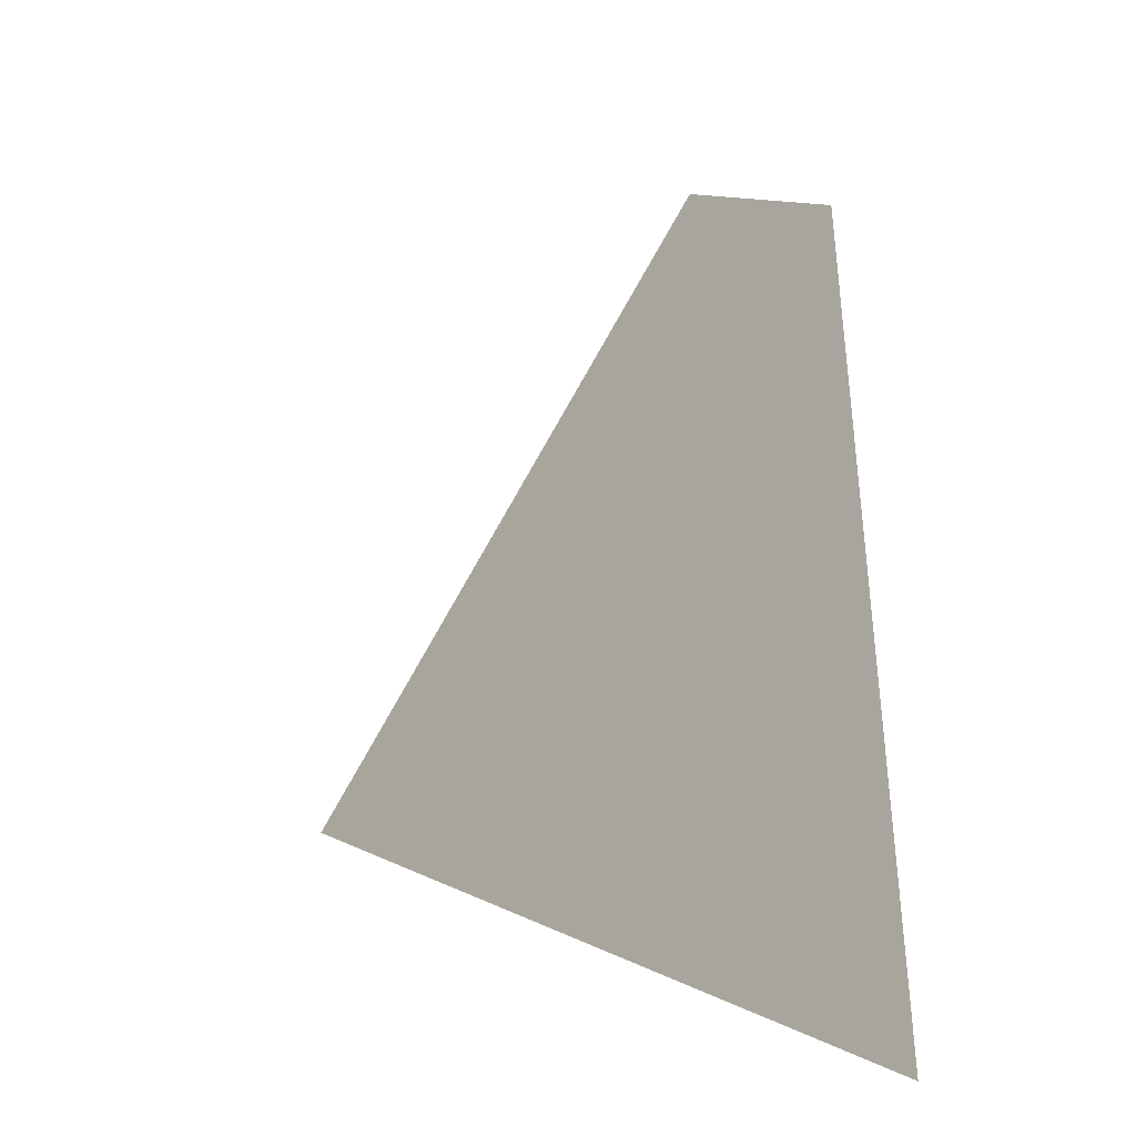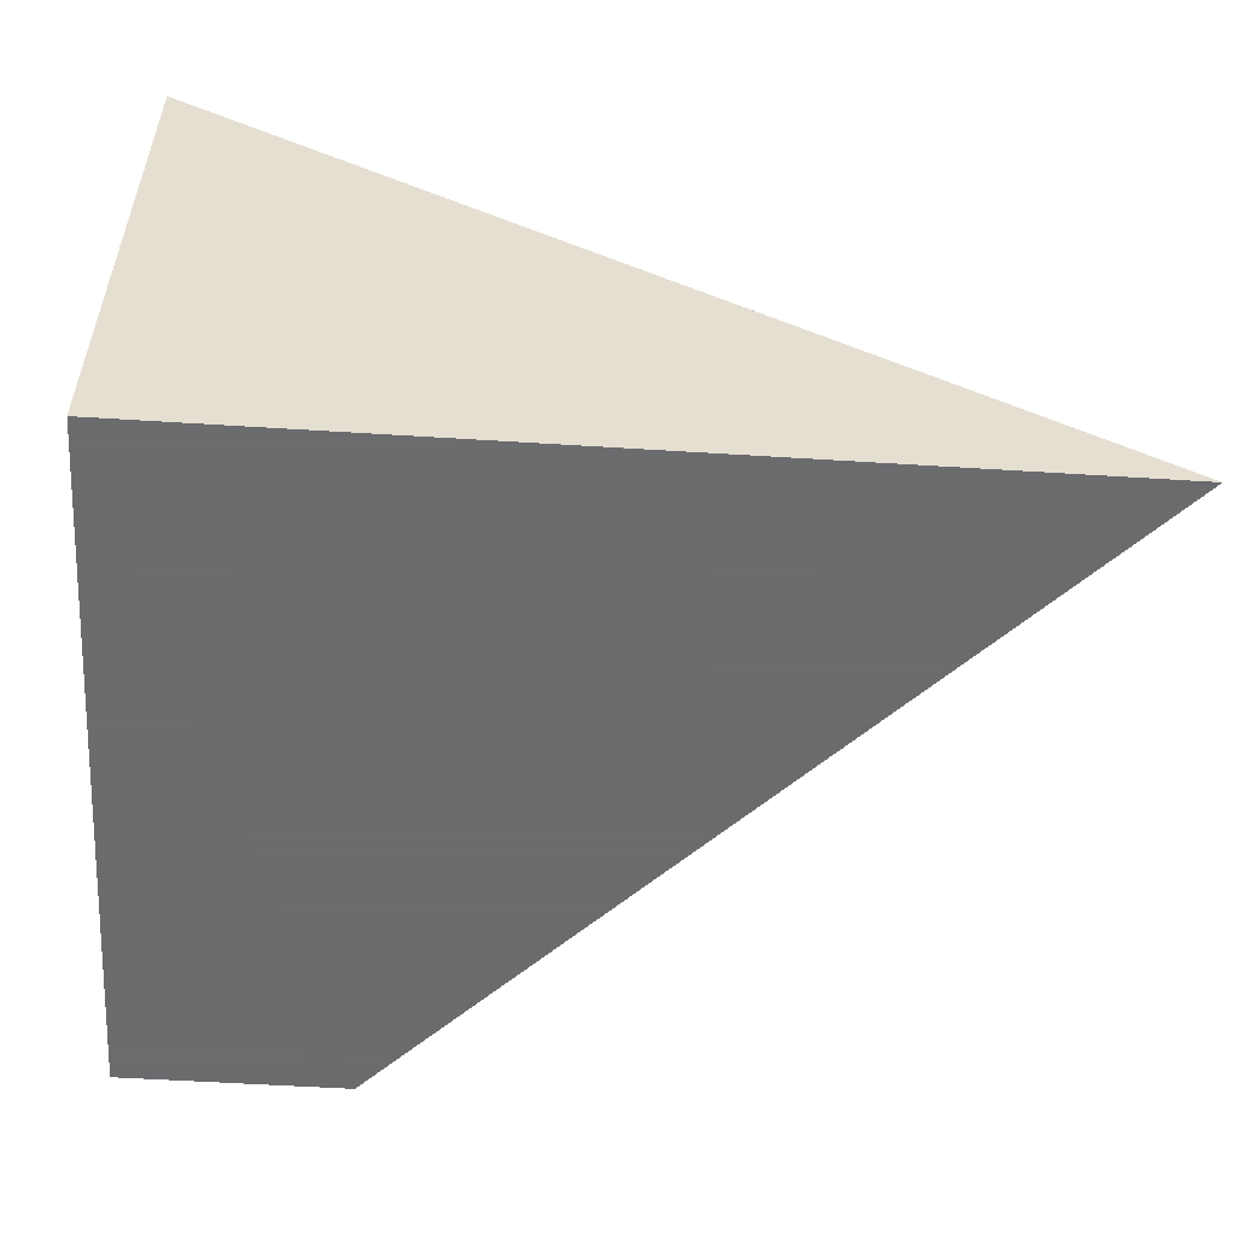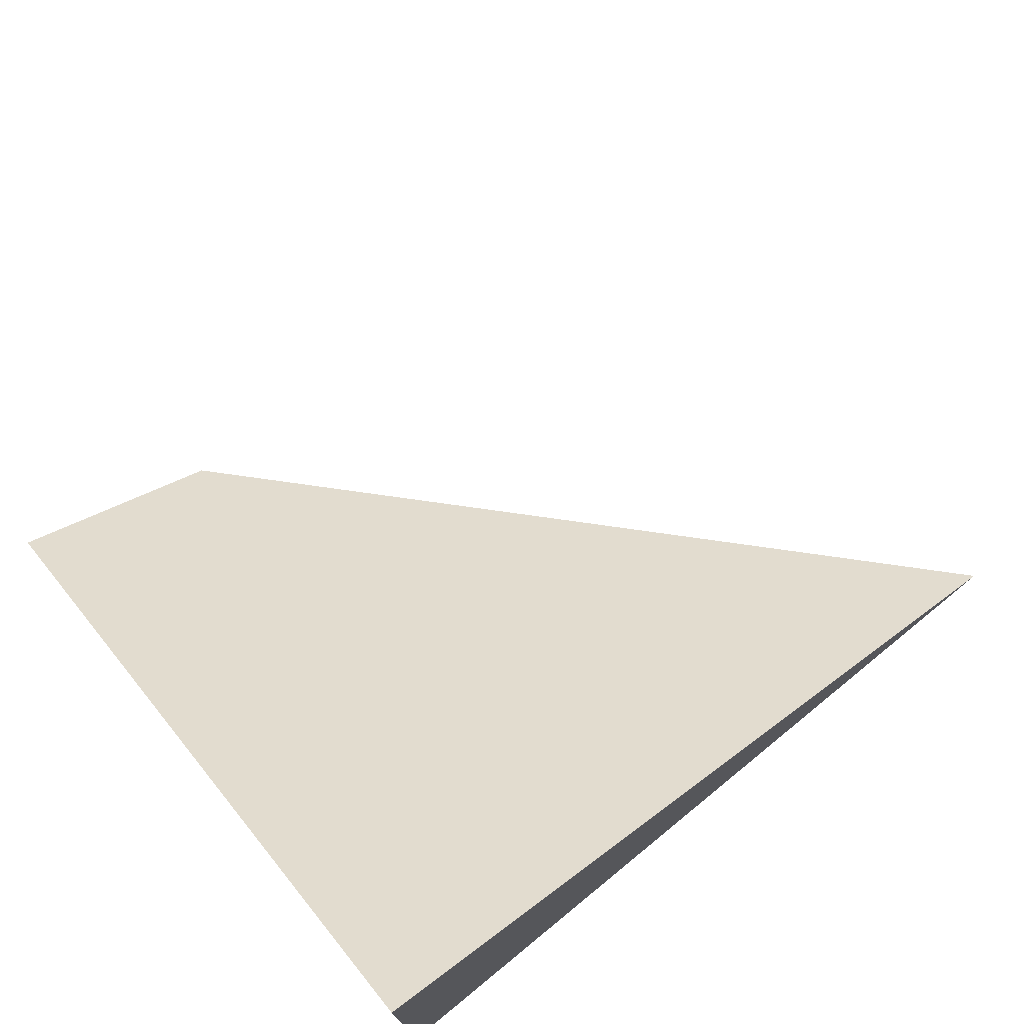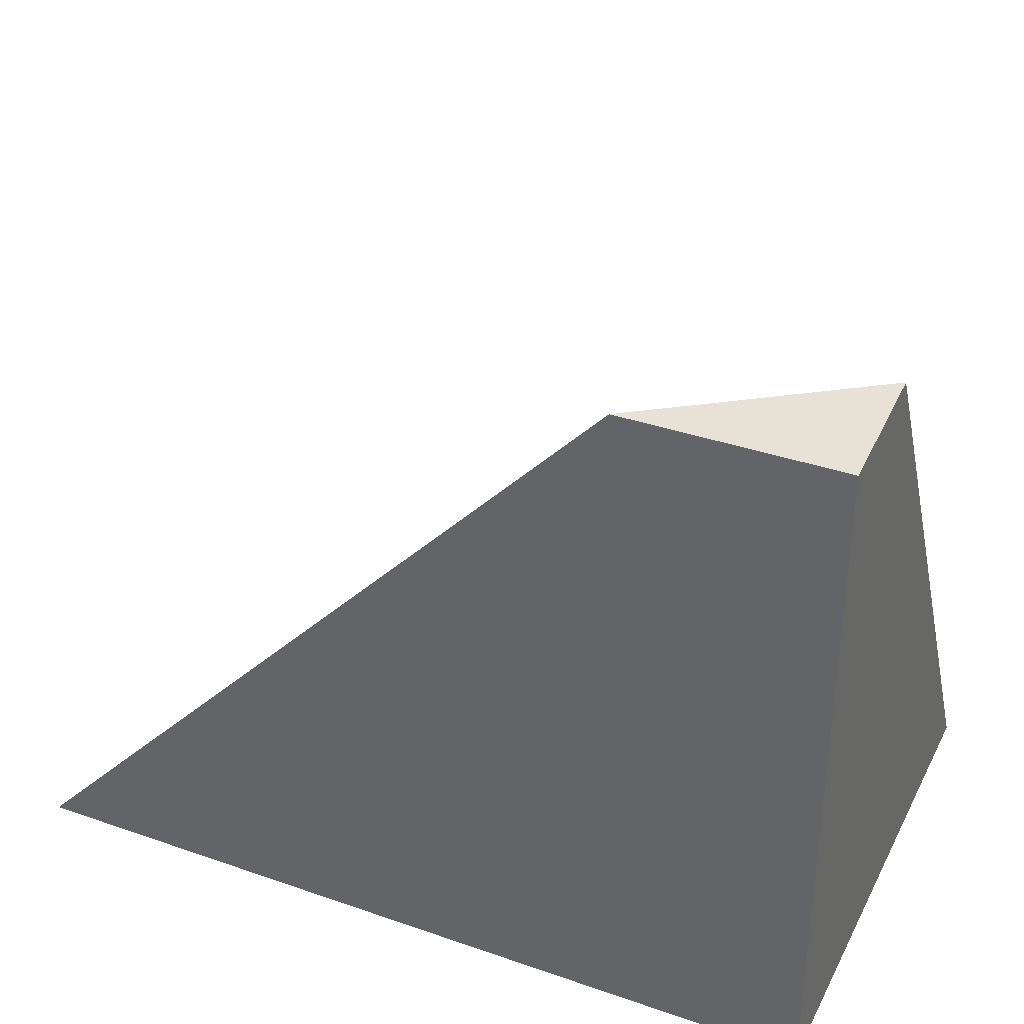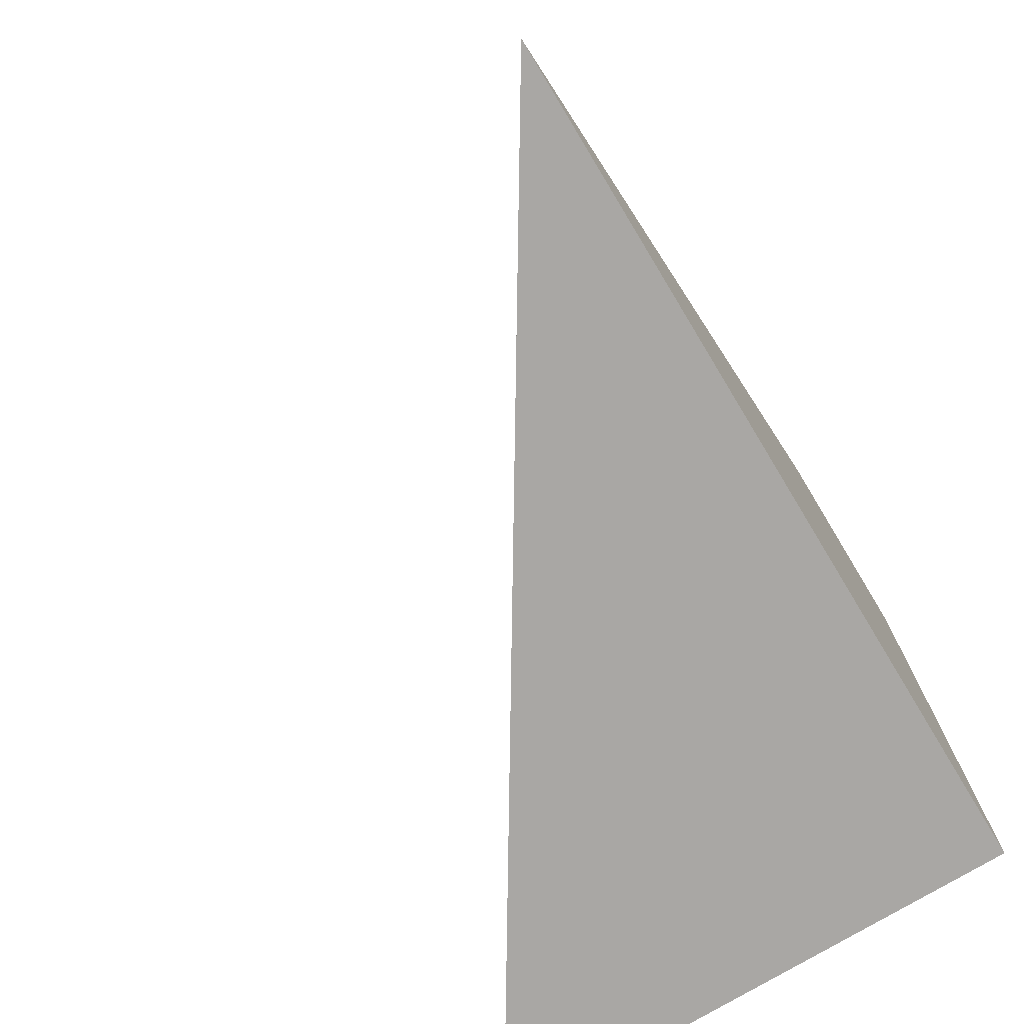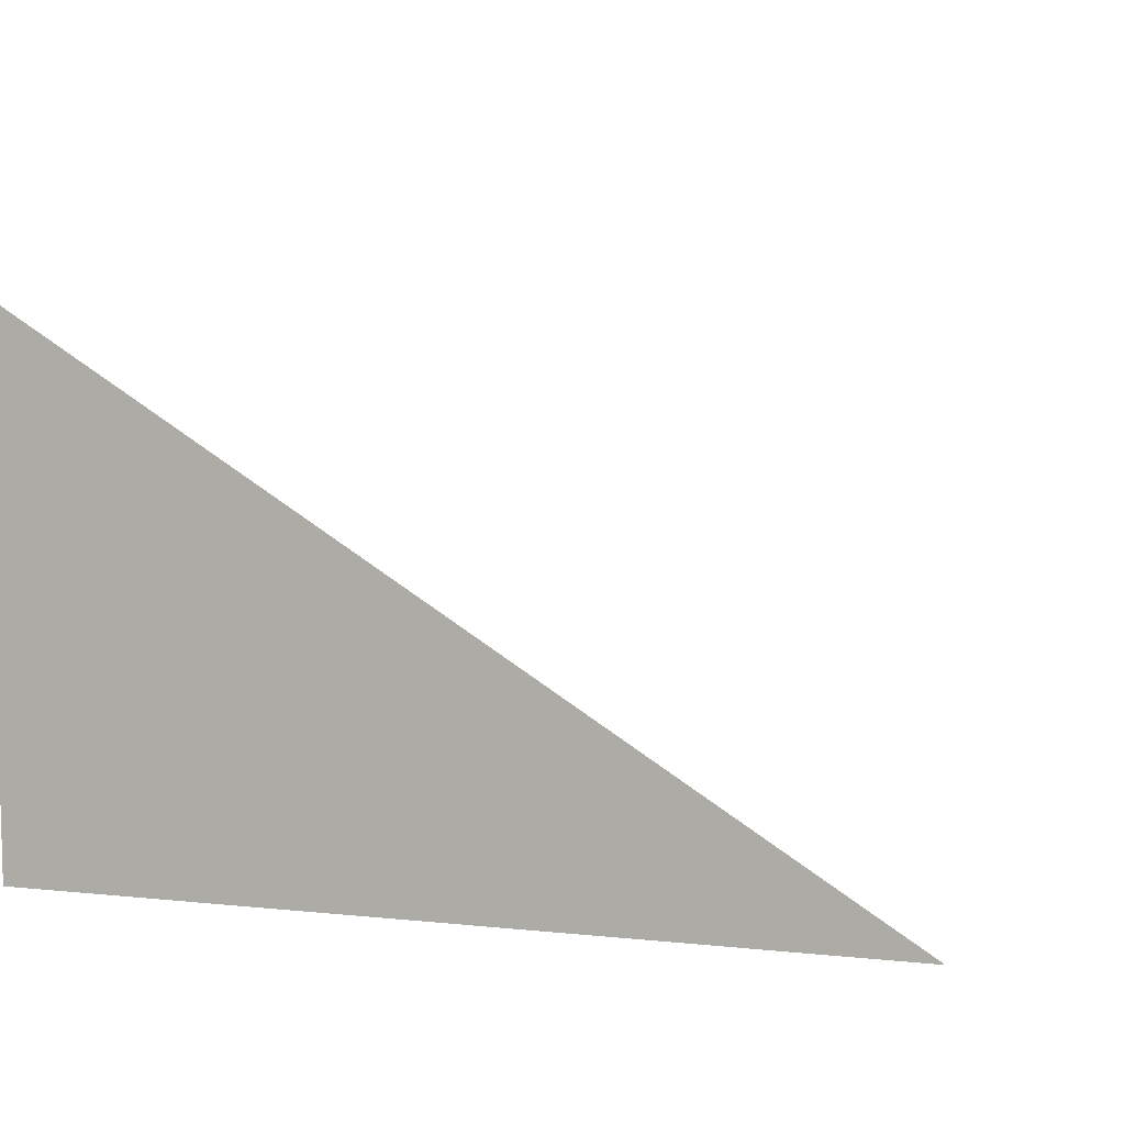
<metadata>
{"format":"obj","ext":"obj","renderer":"f3d","projection":"perspective","resolution":1024,"background":"white","views":[{"elev":7.4,"azim":88.9,"up":"+Y"},{"elev":-53.5,"azim":-3.9,"up":"+Z"},{"elev":74.1,"azim":-39.2,"up":"+Z"},{"elev":35.7,"azim":-155.5,"up":"+Y"},{"elev":-74.7,"azim":121.2,"up":"+Y"},{"elev":7.7,"azim":16.3,"up":"+Z"}]}
</metadata>
<code>
o Cube_cell.004_Cube_cell.003
v -1 -1 -1
v -0.2364 -0.8649 -1
v -0.7751 -0.2815 -1
v -0.1118 -1 -1
v -1 -0.2817 -1
v -1 -1 -0.4434
v -1 -0.2998 -0.8481
v -1 -0.2663 -0.8676
v -0.2364 -0.8649 -1
v -0.7751 -0.2815 -1
v -0.1118 -1 -1
v -1 -0.2817 -1
v -1 -1 -0.4434
v -1 -0.2998 -0.8481
v -1 -0.2663 -0.8676
f 1 11 13
f 9 1 10
f 14 12 1
f 3 5 8
f 6 2 7
f 7 3 8
f 11 1 9
f 1 12 10
f 1 13 14
f 14 15 12
f 6 4 2
f 7 2 3

</code>
